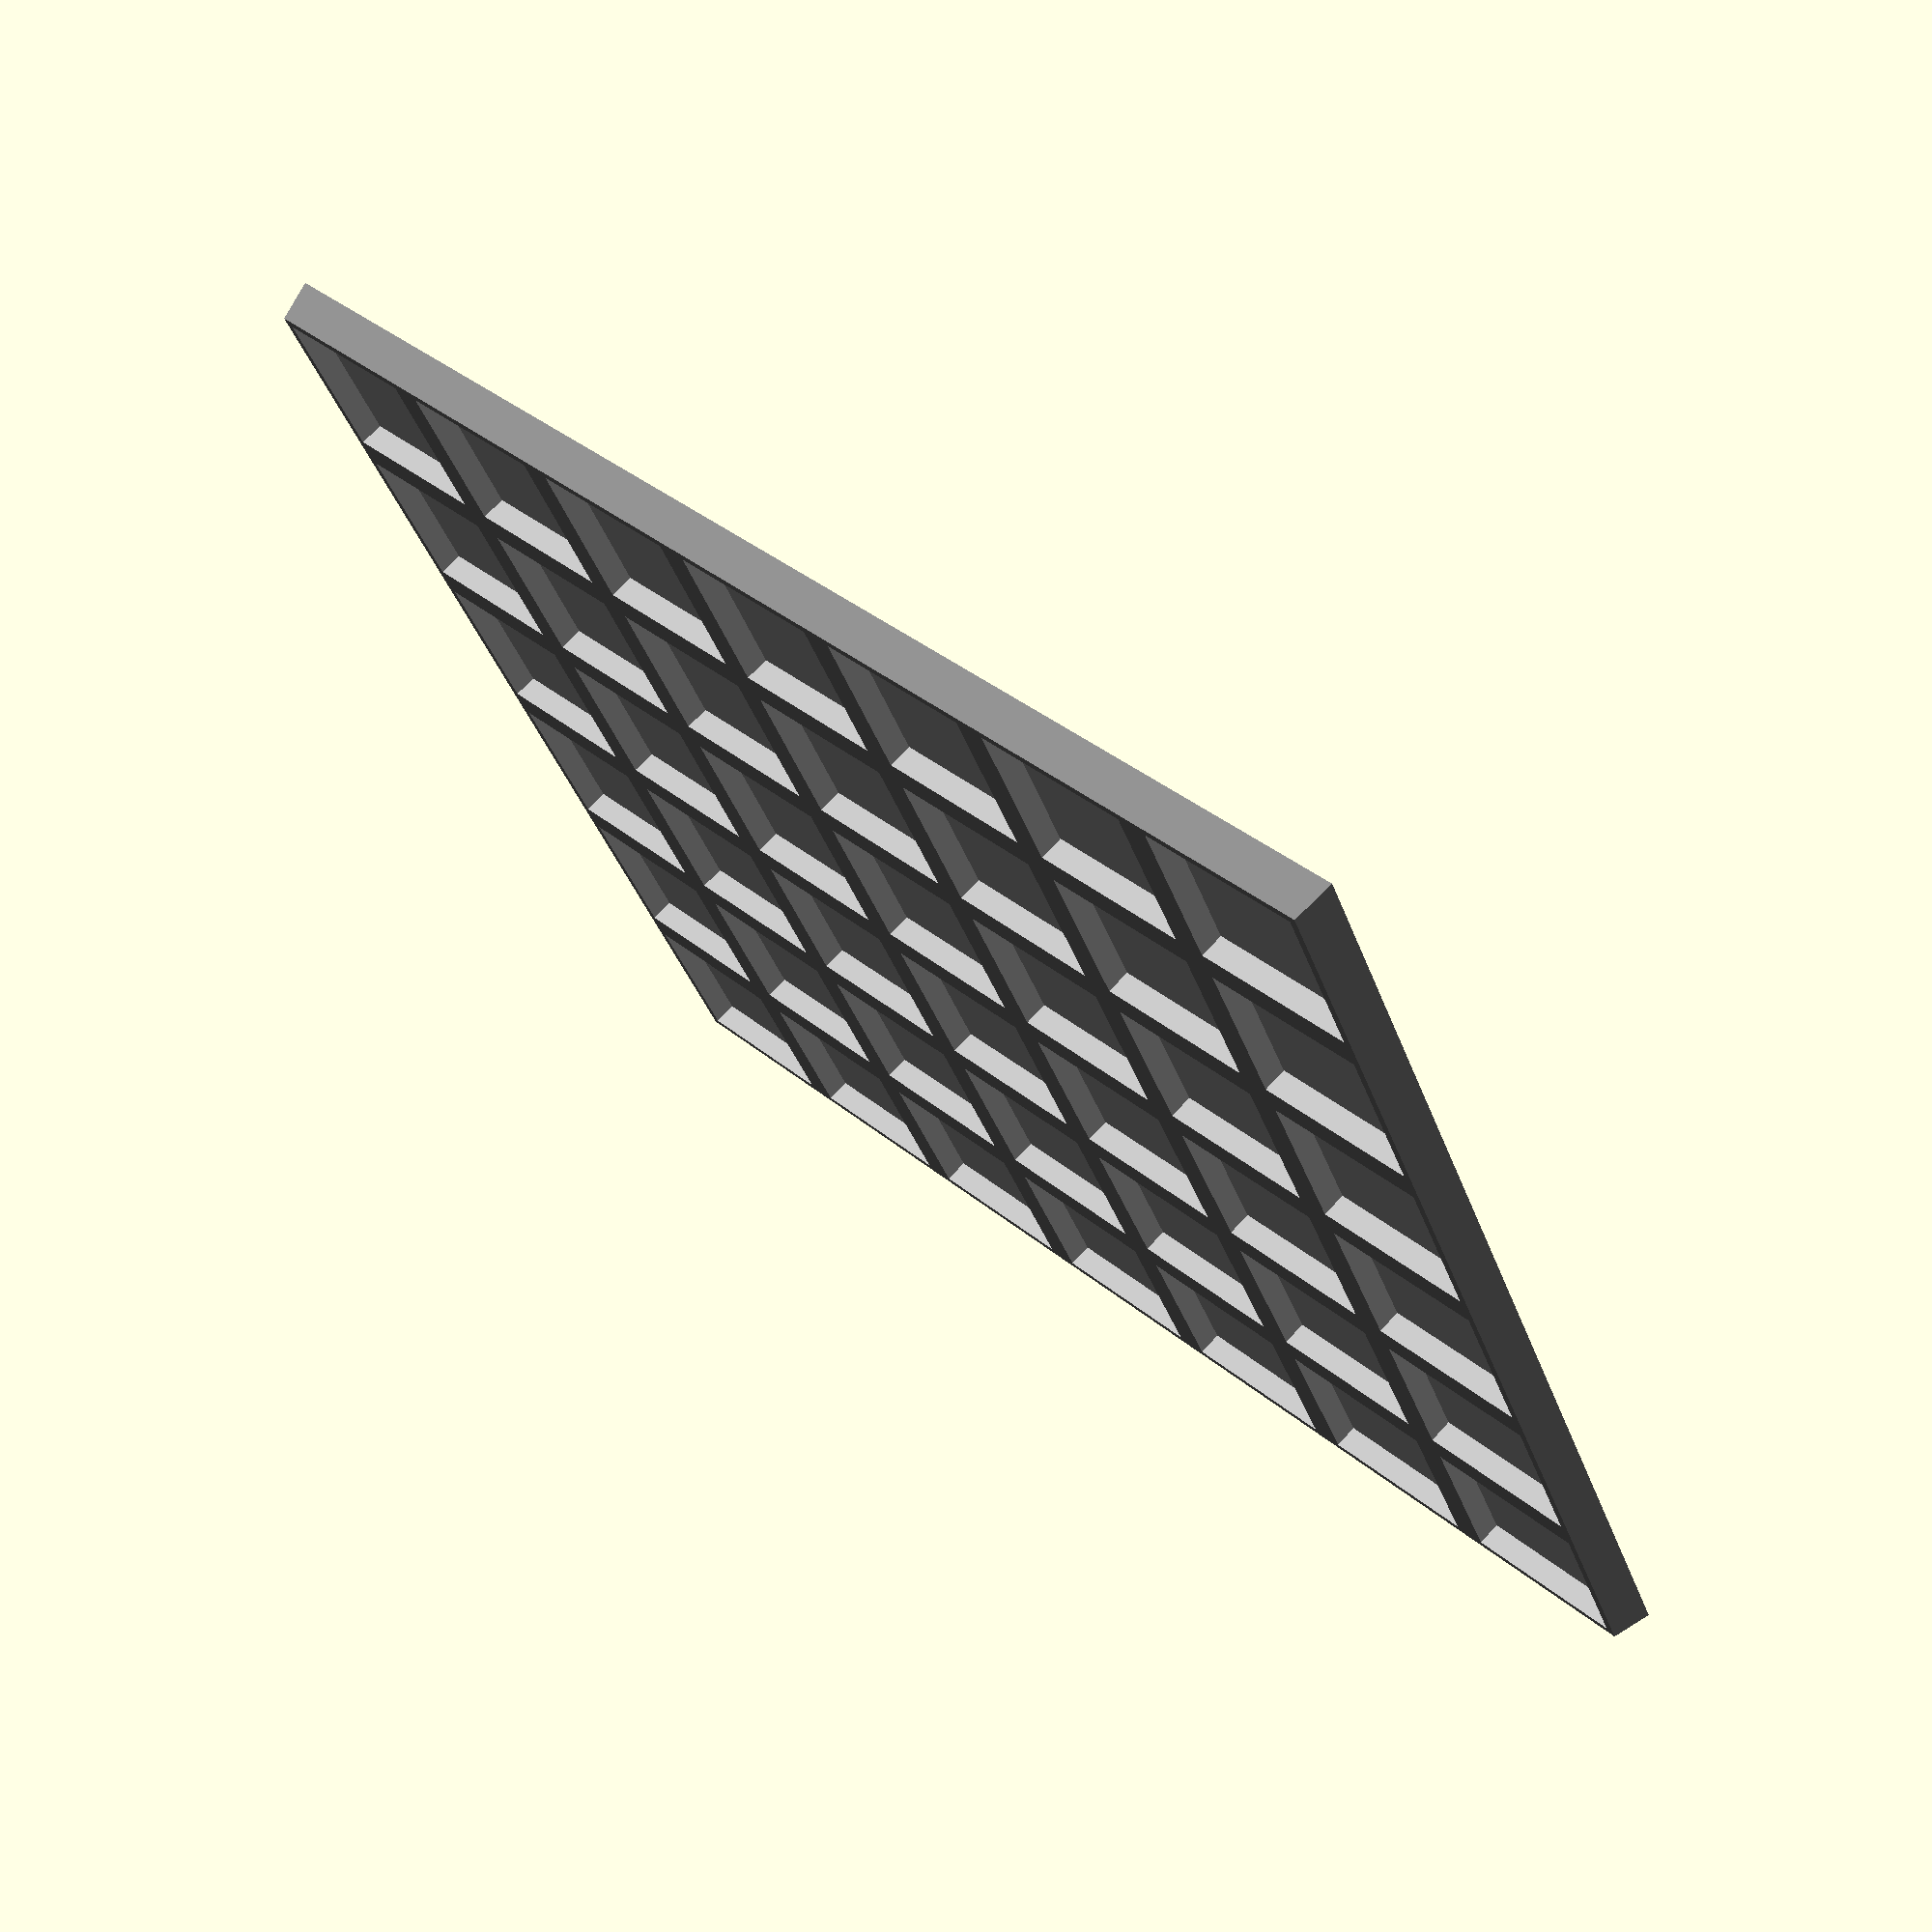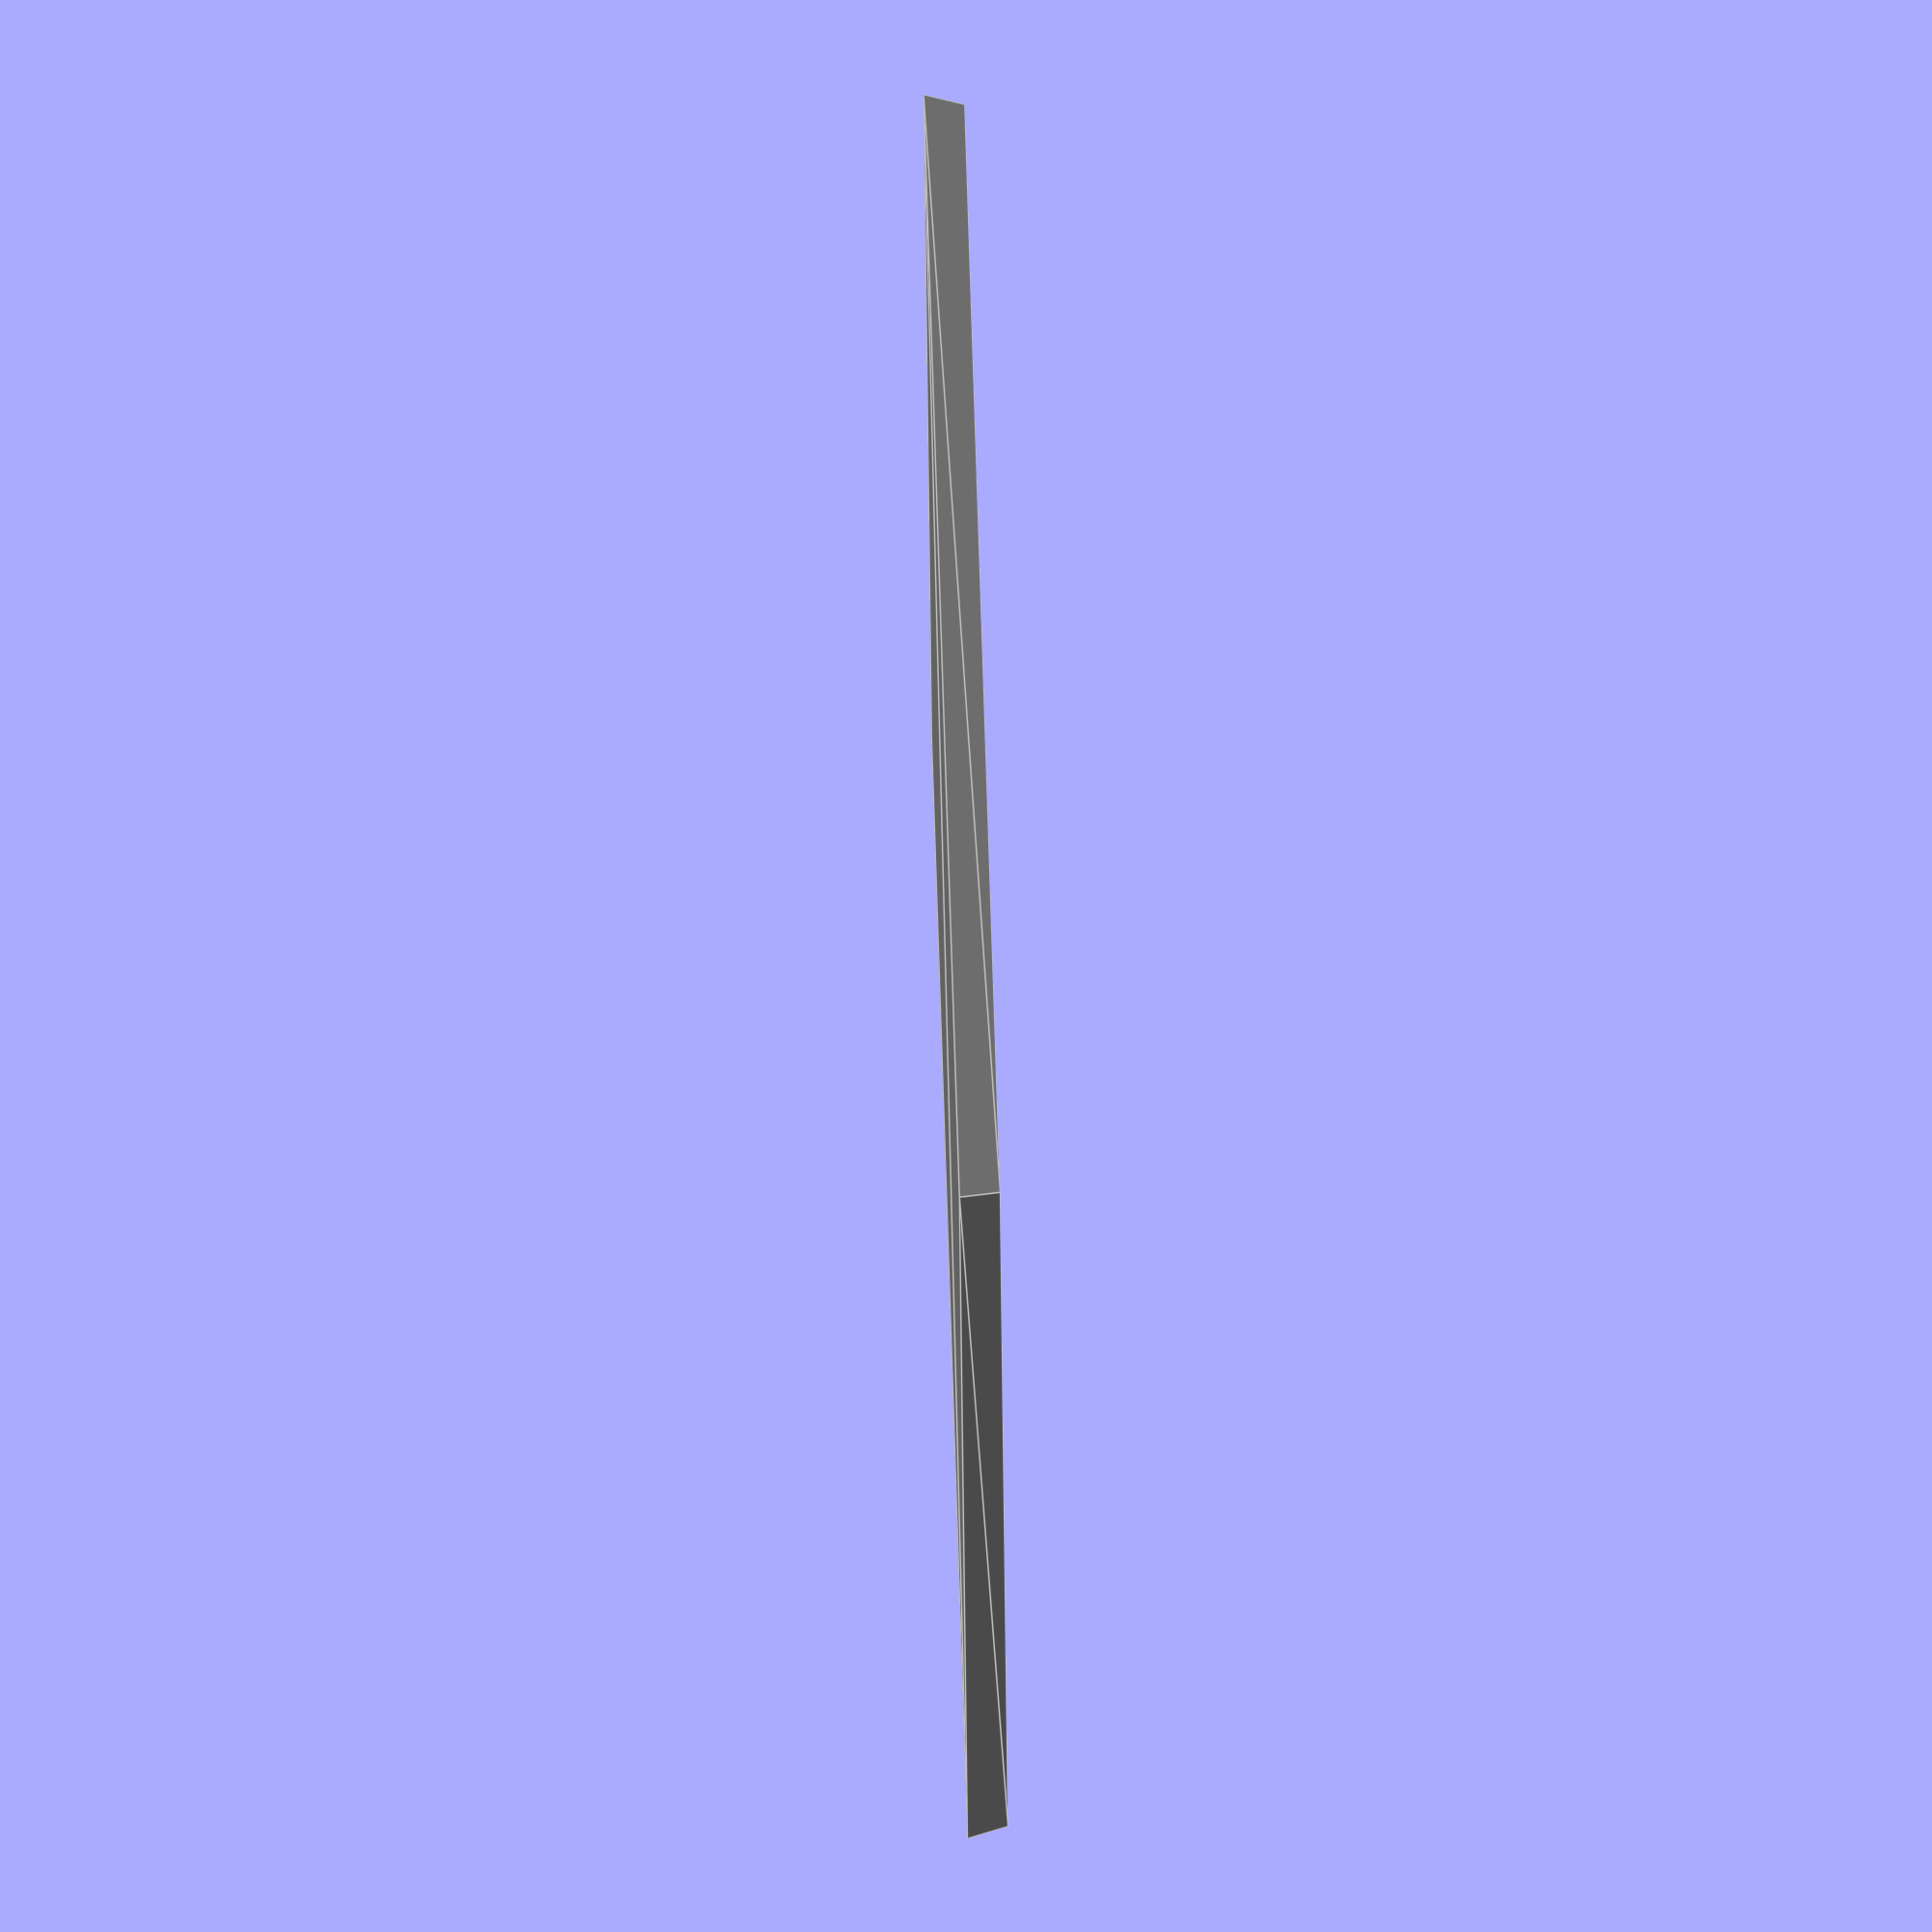
<openscad>
// Copyright 2023 Stefano Linguerri
//
// Licensed under the Apache License, Version 2.0 (the "License");
// you may not use this file except in compliance with the License.
// You may obtain a copy of the License at
// http://www.apache.org/licenses/LICENSE-2.0
//
// Unless required by applicable law or agreed to in writing, software
// distributed under the License is distributed on an "AS IS" BASIS,
// WITHOUT WARRANTIES OR CONDITIONS OF ANY KIND, either express or implied.¢
// See the License for the specific language governing permissions and
// limitations under the License.

//Number of columns for this tray
cols = 6;
//Number of rows for this tray
rows = 7;
//heigh (thickness) of this tray
height = 5;//.1
//new base width 
new_base_width = 25;
//new base length 
new_base_length = 25;
// existing base width of adapted models
adapted_base_width = 21;//.1
// existing base length of adapted models
adapted_base_length = 21;//.1
//minimum bottom height (thickness) of the insets for the bases
height_offset = 2;
//Inset of the top of the tray: greater the value greater the slope of the tray
inset = 1;
//if base adapted are round (in this case adapted_base_width is considered as the diameter of the round base)
isRound_adapted = false;
//magnets height (if greater than 1 will generate the insets)
magnets_height = 0.0;//.1
//magnets radius
magnets_radius = 0.0;//.1
//if the tray is for lance formation, use only the number of rows to genrate the tray
is_lance_formation = false;
//Put a mark to show the new base widh/length on the adapter
markBases = false;
//Creates a standard (not an adpater) movement tray for given Type for given new_base_length x new_base_width 
create_Movement_Tray_Type="0"; // [0:None, 4:Four walls, 3:Three walls]
//Creates holes under the tray for magnets
lower_Movement_tray_magnets="0"; // [0:None, 4:Four, 5:Five, 6:Six, 7:Seven, 9:Nine]
//Tray magnets height
lower_Movement_tray_magnets_height = 2.0;//.1
//Tray magnets radius
lower_Movement_tray_magnets_radius = 3.0;//.1


module tray(cols, rows, height, new_base_width, new_base_length, adapted_base_width, adapted_base_length, inset, margin_for_empty_tray) {
    
        b_total_cols = (new_base_width * cols) + margin_for_empty_tray;
        b_total_rows = (new_base_length * rows)+ margin_for_empty_tray;
        
        t_total_cols = (new_base_width * cols - inset *2) + margin_for_empty_tray;
        t_total_rows = (new_base_length * rows - inset *2) + margin_for_empty_tray;
        
         polyhedron(
            points=[
                    [0,0,0],                        //base bottom left
                    [b_total_cols,0,0],             //base bottom right
                    [b_total_cols,b_total_rows,0],  //base top right
                    [0,b_total_rows,0],             //base top left
        

                    [inset,  inset,   height],                              //surface bottom left
                    [inset + t_total_cols, inset,  height],                 //surface bottom right
                    [inset + t_total_cols, inset + t_total_rows, height],   //surface top right
                    [inset,   inset + t_total_rows,  height]                //surface top left
                ],
            faces =[
                        [0,1,2,3],
                        [4,5,1,0],
                        [5,6,2,1],
                        [6,7,3,2],
                        [7,4,0,3],
                        [7,6,5,4]
                    ]
        ); 
   
}

//this module will create the hole in the "empty" classic movement tray
module empty_tray_hole(cols, rows, height_offset, new_base_width,  new_base_length, adapted_base_width, adapted_base_length, inset, margin_for_empty_tray,create_Movement_Tray_Type) {
    
    t_total_cols = (new_base_width * cols ) ;
    t_total_rows = (new_base_length * rows);

 
    translate( 
                [margin_for_empty_tray/2, //row
               margin_for_empty_tray/2, //col
                height_offset]
    )                       

    if(create_Movement_Tray_Type == "3"){
        cube([t_total_cols,t_total_rows+margin_for_empty_tray, 30]);            
    }else{
        cube([t_total_cols,t_total_rows, 30]);            
    }    
}

module adapted_base_holes(cols, rows, height_offset, new_base_width,  new_base_length, adapted_base_width, adapted_base_length) {
    
    gap_w = new_base_width - adapted_base_width;
    gap_l = new_base_length - adapted_base_length;

    for (c = [0:cols-1]){
        for (r = [0:rows-1]){
           translate( 
                        [gap_w/2 + (c*adapted_base_width) + (c*gap_w), //row
                        gap_l/2 + (r*adapted_base_length) + (r*gap_l), //col
                        height_offset]
            )                       
            cube([adapted_base_width,adapted_base_length, 30]);
            
        }
    }
}

module adapted_base_holes_round(cols, rows, height_offset, new_base_width, new_base_length, adapted_base_width, adapted_base_length) {
    
    for (c = [0:cols-1]){
        for (r = [0:rows-1]){
            translate( 
                        [new_base_width/2 + new_base_width * c , //row
                        new_base_length/2 + new_base_length * r, //col
                        height_offset]
            )
            //resize([adapted_base_width,adapted_base_length]) 
            cylinder(r = adapted_base_width/2, h = height);
           
        }
    }
}

module magnets_holes (cols, rows,  new_base_width, new_base_length, magnets_height, magnets_radius, height, height_offset) {
    
    for (c = [0:cols-1]){
        for (r = [0:rows-1]){
            translate( 
                        [new_base_width/2 + new_base_width * c , //row
                        new_base_length/2 + new_base_length * r, //col
                        height_offset-magnets_height+0.01]
            )
            cylinder(r = magnets_radius/2, h = magnets_height+0.01,$fn=20);
           
        }
    }
}

/// BASE MARKER
module mark_new_bases (cols, rows,  new_base_width, new_base_length, magnets_height, magnets_radius, height, height_offset) {
    color ([0.9, 0.4, 0.4])
                    {
        for (c = [1:cols-1]){
            translate( 
                [new_base_width * c-inset/2 , //col
                 new_base_length * 0, //row
                 height+height/5]
            )

            rotate([-90,0,0]) {             
                linear_extrude(new_base_length*rows) {
                     polygon(points=[[0,0],[1,0],[inset/2,(height-height_offset)]], paths=[[0,1,2]]);
                }
            }           
        }
        
        
        for (r = [1:rows-1]){
            translate( 
                    [new_base_width * 0 , //col
                     new_base_length * r-inset/2, //row
                     height+height/5]
            )
            rotate([90,90,90]) { 
                linear_extrude(new_base_width*cols) {
                    polygon(points=[[0,1],[(height-height_offset),inset/2],[0,0]], paths=[[0,1,2]]);
                }
            }
        }
    }
}

module lance_formation (cols, rows,  new_base_width, new_base_length, magnets_height, magnets_radius, height, height_offset,  inset, margin_for_empty_tray) {
    
    
    for (thisRow = [0:rows-1]){    

        translate( [0,thisRow*new_base_length,0]){
            for (thisCol = [0:thisRow]){    
                translate( [(new_base_width/2)*thisRow-(new_base_width*thisCol),0,0]){
                    //color([0.4, rands(0.01, 1,1)[0],rands(0.01, 1,1)[0] ])
                    color ([0.5, 0.5, 0.5])
                    {
                        lance_sloped_slot(thisCol+1, thisRow+1 == rows, height, new_base_width, new_base_length, adapted_base_width, adapted_base_length, inset, margin_for_empty_tray);
                    }    
                }
            }
        }
    }     
}

////////////////////////////////
// LANCE FORMATION            //
////////////////////////////////
module lance_sloped_slot(cols, isLastRow, height, new_base_width, new_base_length, adapted_base_width, adapted_base_length, inset, margin_for_empty_tray) {
    
        rows = 1;
    
        b_total_cols = (new_base_width * cols) + margin_for_empty_tray;
        b_total_rows = (new_base_length * rows)+ margin_for_empty_tray;
        
        t_total_cols = (new_base_width * cols - inset *2) + margin_for_empty_tray;
        t_total_rows = (new_base_length * rows - inset *2) + margin_for_empty_tray;

    

        polyhedron(
            points=[
                    [0,0,0],                        //base bottom left
                    [b_total_cols,0,0],             //base bottom right
                    [b_total_cols,b_total_rows,0],  //base top right
                    [0,b_total_rows,0],             //base top left
        
                    [inset,  inset,   height],                              //surface bottom left
                    [inset + t_total_cols, inset,  height],                 //surface bottom right
                    [inset + t_total_cols,  
                        isLastRow ? inset + t_total_rows : inset*3 + t_total_rows, //if last row we set the slope otherwise we move the y of the point to reach the next row
                        height],   //surface top right
                    [inset, 
                        isLastRow ? inset + t_total_rows : inset*3 + t_total_rows,//if last row we set the slope otherwise we move the y of the point to reach the next row
                        height]//surface top left
                ],
            faces =[
                        [0,1,2,3],
                        [4,5,1,0],
                        [5,6,2,1],
                        [6,7,3,2],
                        [7,4,0,3],
                        [7,6,5,4]
                    ]
        ); 
   
}


module lance_formation_hole (cols, rows,  new_base_width, new_base_length, magnets_height, magnets_radius, height, height_offset) {
    
    gap_w = new_base_width - adapted_base_width;
    gap_l = new_base_length - adapted_base_length;
    
    for (thisRow = [0:rows-1]){    

        translate( [0,thisRow*new_base_length+gap_l/2,height_offset]){
            for (thisCol = [0:thisRow]){                    
                translate( [(new_base_width/2)*thisRow-(new_base_width*thisCol)+gap_w/2,0,0]){
                    color([0.7, 0.7,0.7 ]){
                        cube([adapted_base_width, adapted_base_length,height+2 ]);
                    }    
                }
            }
        }
    }     
}

//Standard movement tray
module lance_formation_tray_hole (cols, rows,  new_base_width, new_base_length, magnets_height, magnets_radius, height, height_offset, inset, margin_for_empty_tray, create_Movement_Tray_Type) {
    
    gap_w = new_base_width - adapted_base_width;
    gap_l = new_base_length - adapted_base_length;
    
    for (thisRow = [0:rows-1]){    

        translate( [0,thisRow*new_base_length+margin_for_empty_tray/2,height_offset]){
            for (thisCol = [0:thisRow]){                    
                translate( [(new_base_width/2)*thisRow-(new_base_width*thisCol)+margin_for_empty_tray/2,0,0]){
                    color([0.7, 0.7,0.7 ]){
                    
                        if(create_Movement_Tray_Type == "3"){
                            cube([new_base_width, new_base_length+margin_for_empty_tray,height+2 ]);            
                        }else{
                            cube([new_base_width+0.05, new_base_length+0.05,height+2 ]);    
                        } 
                    }    
                }
            }
        }
    }     
}

module lance_formation_magnets_hole (cols, rows,  new_base_width, new_base_length, magnets_height, magnets_radius, height, height_offset) {
    
    gap_w = new_base_width - adapted_base_width;
    gap_l = new_base_length - adapted_base_length;
    
    for (thisRow = [0:rows-1]){    

        translate( [0,(thisRow+1)*new_base_length-new_base_length/2,height_offset-magnets_height+0.01]){
            for (thisCol = [0:thisRow]){                    
                translate( [(new_base_width/2)*thisRow-(new_base_width*thisCol)+gap_w/2+new_base_width/2,0,0]){
                    color([0.7, 0.7,0.7 ]){
                        cylinder(r = magnets_radius/2, h = magnets_height+0.01,$fn=20);
                    }    
                }
            }
        }
    }     
}

//Ranked movement tray
if(!is_lance_formation){
    difference(){        
            color ([0.5, 0.5, 0.5]) {
                if(create_Movement_Tray_Type == "0"){
                    tray(cols, rows, height, new_base_width, new_base_length, adapted_base_width, adapted_base_length, inset, 0);
                }else{
                    tray(cols, rows, height, new_base_width, new_base_length, adapted_base_width, adapted_base_length, inset, 3);
                }
            }
            color ([0.7, 0.7, 0.7]) {
                if (magnets_height > 0){
                    magnets_holes (cols, rows,  new_base_width, new_base_length, magnets_height, magnets_radius,height, height_offset);
                }
                if(create_Movement_Tray_Type == "0"){
                    if(!isRound_adapted){
                        adapted_base_holes(cols, rows, height_offset, new_base_width, new_base_length, adapted_base_width, adapted_base_length);
                    }else{
                        adapted_base_holes_round(cols, rows, height_offset, new_base_width, new_base_length, adapted_base_width, adapted_base_length);
                    }
                }else{//Add here the logic for the 4th back wall
                    empty_tray_hole(cols, rows, height_offset, new_base_width,  new_base_length, adapted_base_width, adapted_base_length, inset, 3,create_Movement_Tray_Type);
                }
            }
            
            if(markBases){
                echo("mark it");
                mark_new_bases (cols, rows,  new_base_width, new_base_length, magnets_height, magnets_radius, height, height_offset);
            }
            
            
            if(lower_Movement_tray_magnets != "0"){
                tray_magnets_holes(cols,rows,new_base_width,new_base_length, lower_Movement_tray_magnets_height, lower_Movement_tray_magnets_radius ,toInt(lower_Movement_tray_magnets),false);
            }

            
        
    }
}

//Lance formation movment tray
if(is_lance_formation){    
    difference(){      
        if(create_Movement_Tray_Type == "0"){
            union() {
                lance_formation (cols, rows,  new_base_width, new_base_length, magnets_height, magnets_radius, height, height_offset, inset, 0);
            }
        }else{
            union() {
                lance_formation (cols, rows,  new_base_width, new_base_length, magnets_height, magnets_radius, height, height_offset, inset, 3);
            }
        }
        
        if(create_Movement_Tray_Type == "0"){
            lance_formation_hole (cols, rows,  new_base_width, new_base_length, magnets_height, magnets_radius, height, height_offset);    
        }else{
            lance_formation_tray_hole(cols, rows,  new_base_width, new_base_length, magnets_height, magnets_radius, height, height_offset, inset, 3, create_Movement_Tray_Type);
        }
        
        if (magnets_height > 0){
            echo ("magnets lance");
            lance_formation_magnets_hole (cols, rows,  new_base_width, new_base_length, magnets_height, magnets_radius,height, height_offset);
        }
        /*
         if(lower_Movement_tray_magnets != "0"){
                tray_magnets_holes(cols,rows,new_base_width,new_base_length, lower_Movement_tray_magnets_height, lower_Movement_tray_magnets_radius ,toInt(lower_Movement_tray_magnets),true);
            }
*/
    }
}

//Movement tray lower magnets
module tray_magnets_holes (cols, rows,  new_base_width, new_base_length, magnets_height, magnets_radius, numbers, isLanceFormation) {


    if(isLanceFormation){
        echo("LAAAAANCEEE", cavalryShift(isLanceFormation, rows,new_base_width ));

    }
    //Bottom left
    translate( 
        [new_base_width/3 + new_base_width * 0 , 
        new_base_length/3 + new_base_length * 0, 
       -0.1]
    )
    cylinder(r = magnets_radius/2, h = magnets_height+0.01,$fn=20);

    //Bottom right
    translate( 
        [(new_base_width/3*2) + new_base_width * (cols-1) ,  
        new_base_length/3 + new_base_length * 0, 
       -0.1]
    )    
    cylinder(r = magnets_radius/2, h = magnets_height+0.01,$fn=20);

    //Top left
    translate( 
        [new_base_width/3 + new_base_width * 0 ,  
        (new_base_length/3*2)+ new_base_length * (rows-1),  
       -0.1]
    )
    cylinder(r = magnets_radius/2, h = magnets_height+0.01,$fn=20);
    
    //Top right
    translate( 
        [(new_base_width/3*2) + new_base_width * (cols-1)  ,  
        (new_base_length/3*2)+ new_base_length * (rows-1),  
       -0.1]
    )
    cylinder(r = magnets_radius/2, h = magnets_height+0.01,$fn=20);
    
    //middle/center
    if(numbers == 5 || numbers == 7 || numbers == 9 ){        
        translate( 
            [ new_base_width * (cols/2)  , //row
            new_base_length * (rows/2), //col
           -0.1]
        ) 
        cylinder(r = magnets_radius/2, h = magnets_height+0.01,$fn=20);
    }
    
    //middle left/right
    if(numbers == 7 || numbers == 6 || numbers == 9){        
        translate( 
            [new_base_width/3 + new_base_width * 0 , 
            new_base_length * (rows/2), 
            -0.1]
        )
        cylinder(r = magnets_radius/2, h = magnets_height+0.01,$fn=20);
        
        translate( 
            [(new_base_width/3*2) + new_base_width * (cols-1) ,  
            new_base_length * (rows/2), 
            -0.1]
        )   

        cylinder(r = magnets_radius/2, h = magnets_height+0.01,$fn=20);
    }
    
    //middle top/bottom
    if(numbers == 9){        
        translate( 
            [ new_base_width * (cols/2)  ,  
            new_base_length/3 + new_base_length * 0,  
           -0.1]
        ) 
        cylinder(r = magnets_radius/2, h = magnets_height+0.01,$fn=20);      
      
        translate( 
            [ new_base_width * (cols/2)  , 
            (new_base_length/3*2)+ new_base_length * (rows-1), 
           -0.1]
        ) 
        cylinder(r = magnets_radius/2, h = magnets_height+0.01,$fn=20);  
    }
    
}

function cavalryShift(isLanceFormation, cols, base_width) =
    isLanceFormation
    ? cols* base_width
    : 0;

function toInt(s, ret=0, i=0) =
    i >= len(s)
    ? ret
    : toInt(s, ret*10 + ord(s[i]) - ord("0"), i+1);

</openscad>
<views>
elev=110.2 azim=244.7 roll=137.4 proj=p view=solid
elev=105.8 azim=190.7 roll=271.7 proj=o view=edges
</views>
